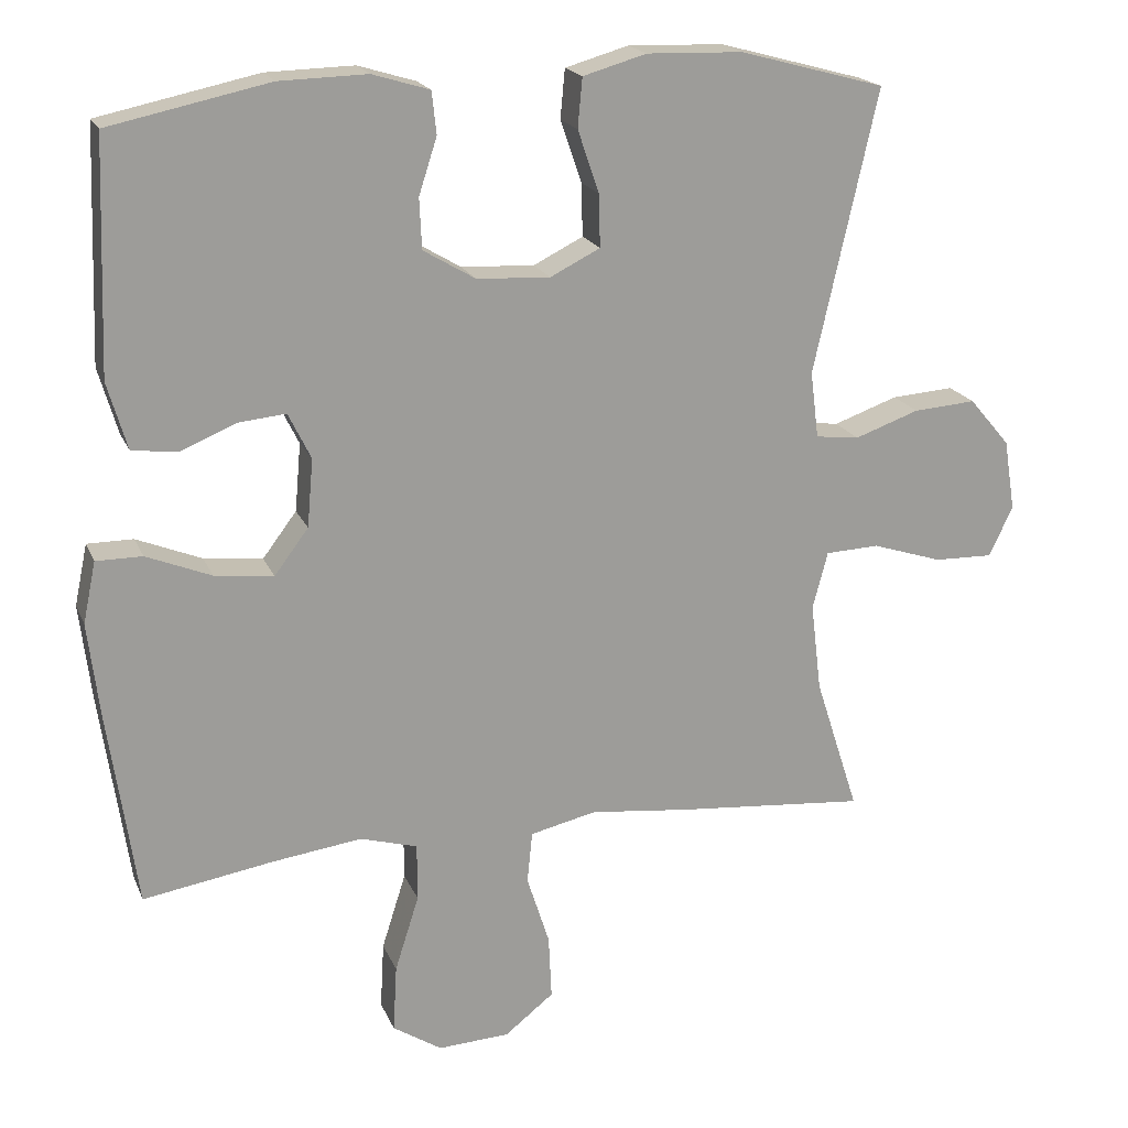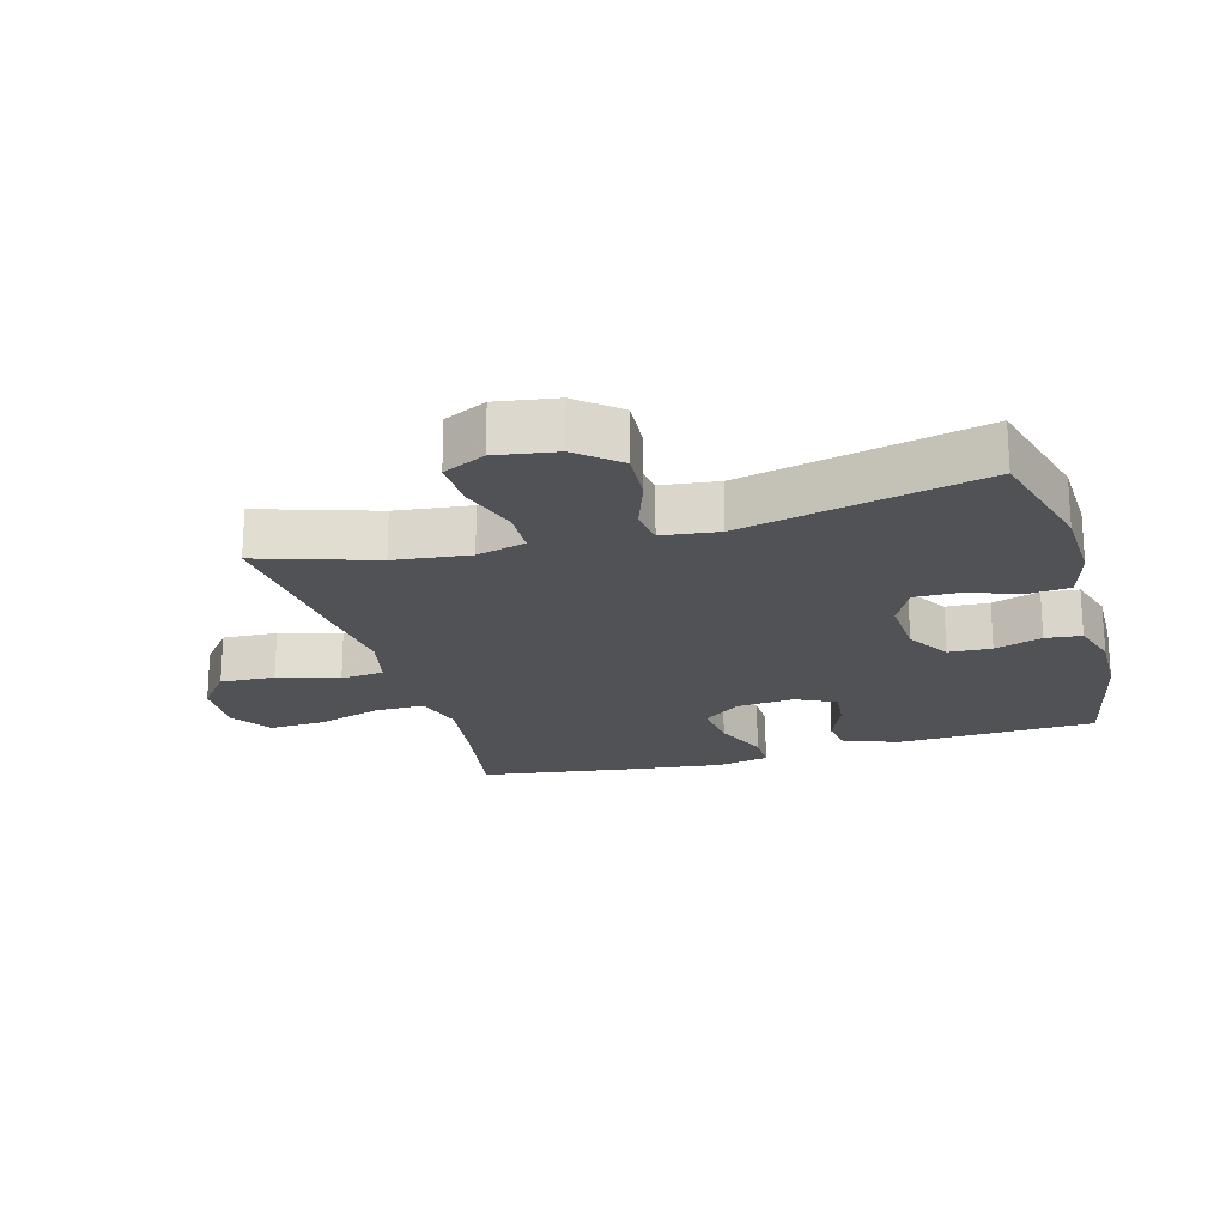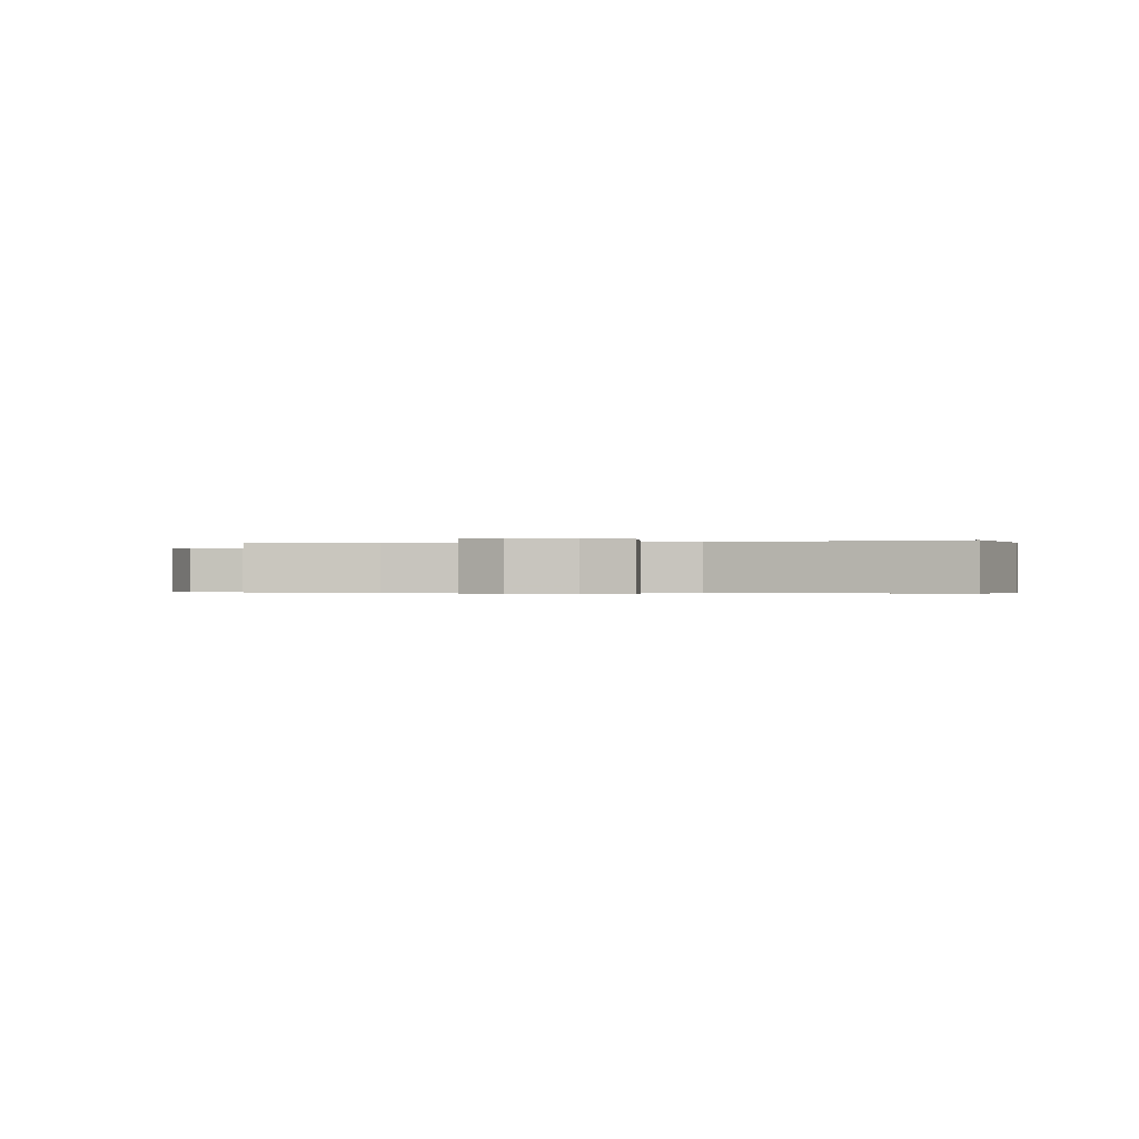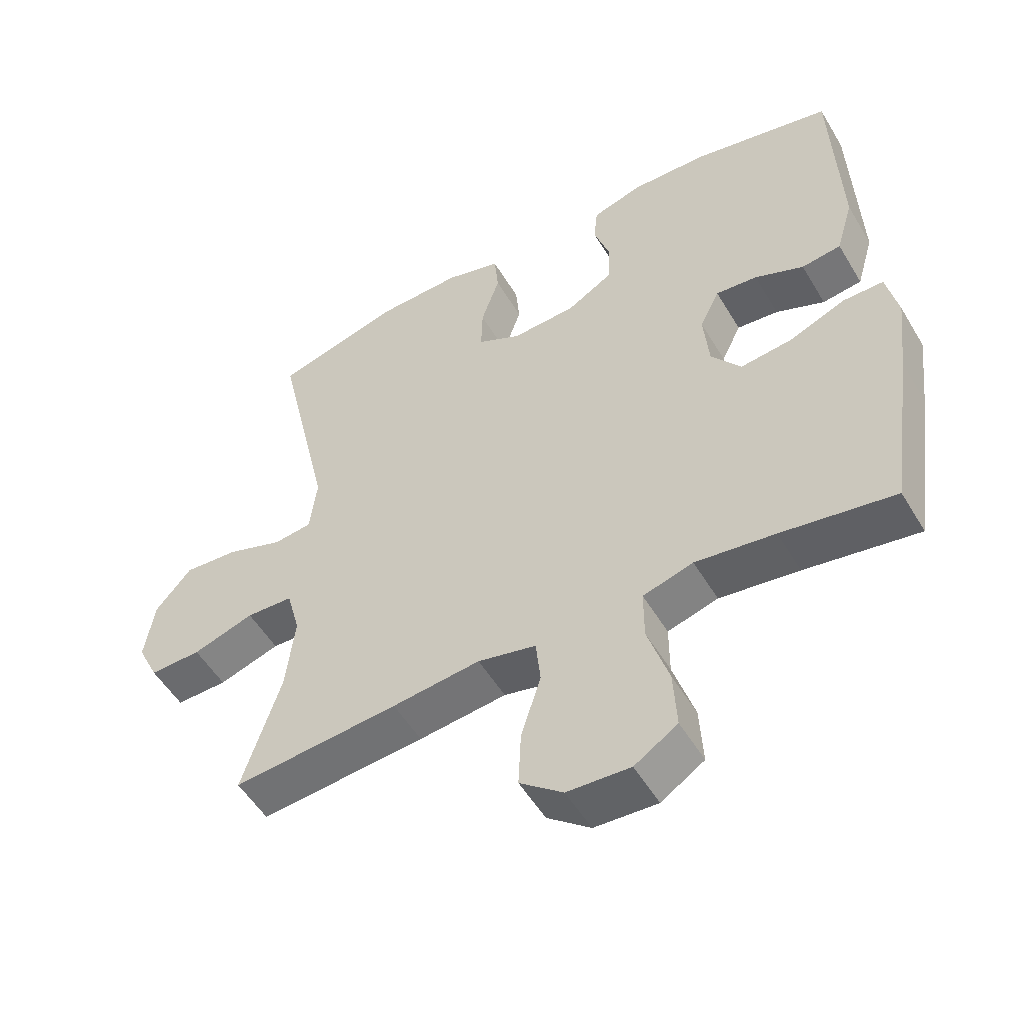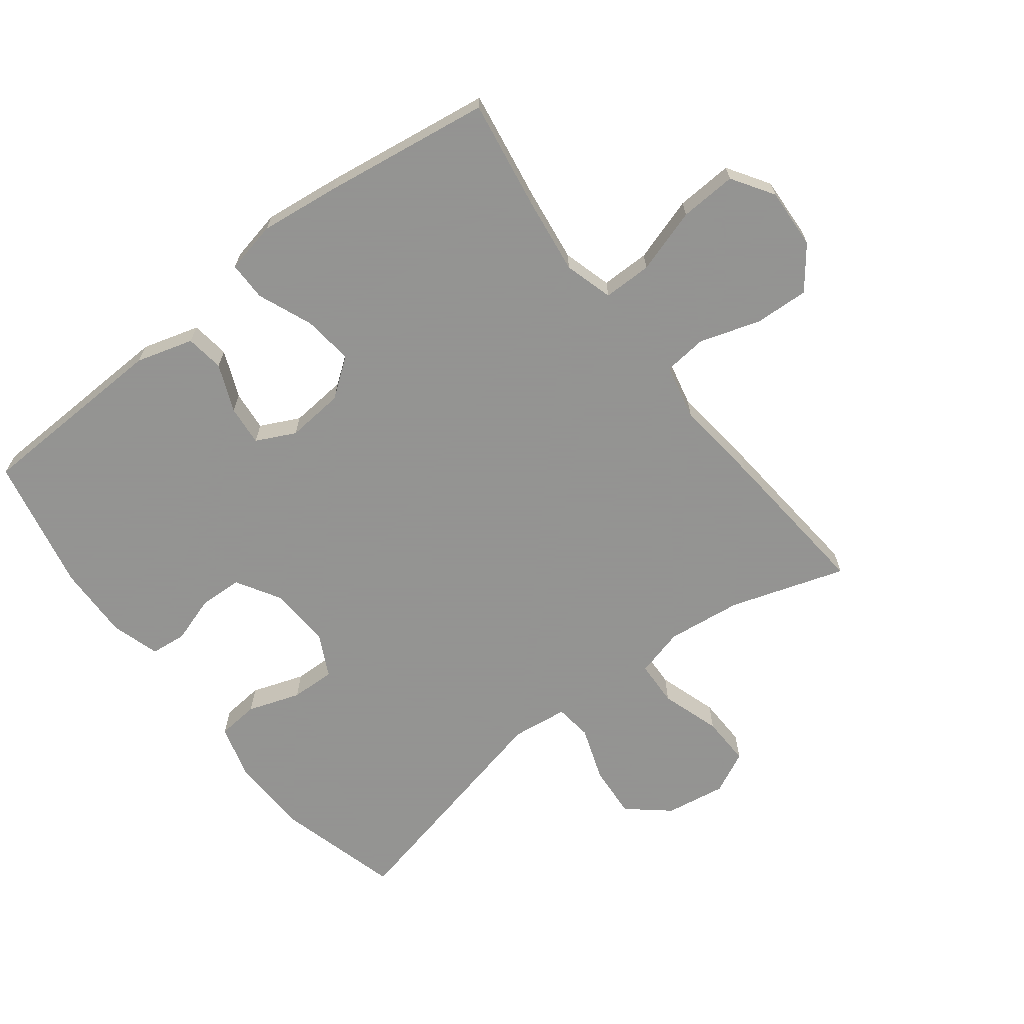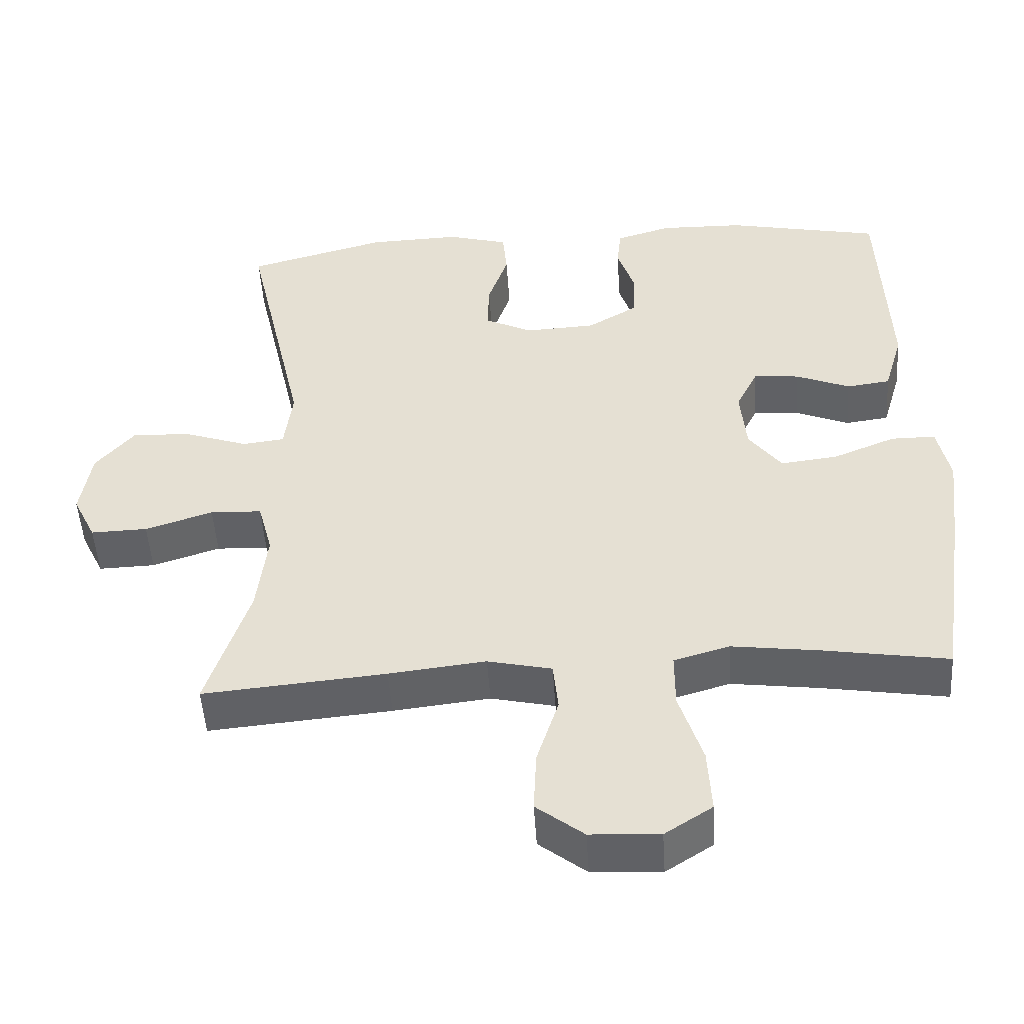
<metadata>
{"format":"obj","ext":"obj","renderer":"f3d","projection":"perspective","resolution":1024,"background":"white","views":[{"elev":19.2,"azim":162.0,"up":"+Z"},{"elev":-20.7,"azim":-74.1,"up":"+Y"},{"elev":-0.4,"azim":-80.3,"up":"+Y"},{"elev":-52.6,"azim":30.2,"up":"+Z"},{"elev":-66.9,"azim":127.6,"up":"+Y"},{"elev":-49.7,"azim":3.7,"up":"+Z"}]}
</metadata>
<code>
v -0.5 0.07 0.5
v -0.308 0.07 0.552
v -0.181 0.07 0.556
v -0.097 0.07 0.532
v -0.091 0.07 0.467
v -0.119 0.07 0.385
v -0.121 0.07 0.315
v -0.055 0.07 0.282
v 0.042 0.07 0.287
v 0.111 0.07 0.328
v 0.114 0.07 0.395
v 0.09 0.07 0.469
v 0.096 0.07 0.525
v 0.172 0.07 0.548
v 0.288 0.07 0.545
v 0.5 0.07 0.5
v 0.511 0.07 0.194
v 0.485 0.07 0.105
v 0.425 0.07 0.097
v 0.351 0.07 0.128
v 0.288 0.07 0.134
v 0.258 0.07 0.073
v 0.266 0.07 -0.017
v 0.311 0.07 -0.077
v 0.389 0.07 -0.068
v 0.475 0.07 -0.033
v 0.536 0.07 -0.033
v 0.553 0.07 -0.114
v 0.538 0.07 -0.239
v 0.5 0.07 -0.5
v 0.329 0.07 -0.472
v 0.209 0.07 -0.456
v 0.133 0.07 -0.478
v 0.133 0.07 -0.554
v 0.165 0.07 -0.655
v 0.17 0.07 -0.744
v 0.105 0.07 -0.786
v 0.01 0.07 -0.781
v -0.055 0.07 -0.73
v -0.051 0.07 -0.645
v -0.021 0.07 -0.551
v -0.028 0.07 -0.483
v -0.116 0.07 -0.463
v -0.249 0.07 -0.478
v -0.5 0.07 -0.5
v -0.442 0.07 -0.32
v -0.428 0.07 -0.203
v -0.448 0.07 -0.127
v -0.519 0.07 -0.124
v -0.612 0.07 -0.154
v -0.69 0.07 -0.156
v -0.722 0.07 -0.09
v -0.707 0.07 0.004
v -0.653 0.07 0.068
v -0.57 0.07 0.062
v -0.485 0.07 0.032
v -0.427 0.07 0.039
v -0.416 0.07 0.127
v -0.5 0 0.5
v -0.308 0 0.552
v -0.181 0 0.556
v -0.097 0 0.532
v -0.091 0 0.467
v -0.119 0 0.385
v -0.121 0 0.315
v -0.055 0 0.282
v 0.042 0 0.287
v 0.111 0 0.328
v 0.114 0 0.395
v 0.09 0 0.469
v 0.096 0 0.525
v 0.172 0 0.548
v 0.288 0 0.545
v 0.5 0 0.5
v 0.511 0 0.194
v 0.485 0 0.105
v 0.425 0 0.097
v 0.351 0 0.128
v 0.288 0 0.134
v 0.258 0 0.073
v 0.266 0 -0.017
v 0.311 0 -0.077
v 0.389 0 -0.068
v 0.475 0 -0.033
v 0.536 0 -0.033
v 0.553 0 -0.114
v 0.538 0 -0.239
v 0.5 0 -0.5
v 0.329 0 -0.472
v 0.209 0 -0.456
v 0.133 0 -0.478
v 0.133 0 -0.554
v 0.165 0 -0.655
v 0.17 0 -0.744
v 0.105 0 -0.786
v 0.01 0 -0.781
v -0.055 0 -0.73
v -0.051 0 -0.645
v -0.021 0 -0.551
v -0.028 0 -0.483
v -0.116 0 -0.463
v -0.249 0 -0.478
v -0.5 0 -0.5
v -0.442 0 -0.32
v -0.428 0 -0.203
v -0.448 0 -0.127
v -0.519 0 -0.124
v -0.612 0 -0.154
v -0.69 0 -0.156
v -0.722 0 -0.09
v -0.707 0 0.004
v -0.653 0 0.068
v -0.57 0 0.062
v -0.485 0 0.032
v -0.427 0 0.039
v -0.416 0 0.127
f 54 55 56
f 53 54 56
f 52 53 56
f 51 52 56
f 50 51 56
f 49 50 56
f 48 49 56 57
f 47 48 57
f 43 44 45 46
f 42 43 46 47
f 39 40 41
f 38 39 41
f 37 38 41
f 36 37 41
f 35 36 41
f 34 35 41
f 33 34 41 42
f 47 57 58
f 42 47 58
f 33 42 58
f 32 33 58
f 29 30 31
f 28 29 31
f 27 28 31
f 26 27 31
f 25 26 31
f 18 19 20
f 17 18 20
f 16 17 20
f 15 16 20
f 14 15 20
f 13 14 20
f 12 13 20
f 11 12 20
f 10 11 20 21
f 9 10 21 22
f 4 5 6
f 3 4 6
f 2 3 6
f 1 2 6
f 58 1 6
f 58 6 7
f 32 58 7 8
f 24 25 31 32
f 23 24 32 8
f 8 9 22 23
f 114 113 112
f 114 112 111
f 114 111 110
f 114 110 109
f 114 109 108
f 114 108 107
f 115 114 107 106
f 115 106 105
f 104 103 102 101
f 105 104 101 100
f 99 98 97
f 99 97 96
f 99 96 95
f 99 95 94
f 99 94 93
f 99 93 92
f 100 99 92 91
f 116 115 105
f 116 105 100
f 116 100 91
f 116 91 90
f 89 88 87
f 89 87 86
f 89 86 85
f 89 85 84
f 89 84 83
f 78 77 76
f 78 76 75
f 78 75 74
f 78 74 73
f 78 73 72
f 78 72 71
f 78 71 70
f 78 70 69
f 79 78 69 68
f 80 79 68 67
f 64 63 62
f 64 62 61
f 64 61 60
f 64 60 59
f 64 59 116
f 65 64 116
f 66 65 116 90
f 90 89 83 82
f 66 90 82 81
f 81 80 67 66
f 1 59 60 2
f 2 60 61 3
f 3 61 62 4
f 4 62 63 5
f 5 63 64 6
f 6 64 65 7
f 7 65 66 8
f 8 66 67 9
f 9 67 68 10
f 10 68 69 11
f 11 69 70 12
f 12 70 71 13
f 13 71 72 14
f 14 72 73 15
f 15 73 74 16
f 16 74 75 17
f 17 75 76 18
f 18 76 77 19
f 19 77 78 20
f 20 78 79 21
f 21 79 80 22
f 22 80 81 23
f 23 81 82 24
f 24 82 83 25
f 25 83 84 26
f 26 84 85 27
f 27 85 86 28
f 28 86 87 29
f 29 87 88 30
f 30 88 89 31
f 31 89 90 32
f 32 90 91 33
f 33 91 92 34
f 34 92 93 35
f 35 93 94 36
f 36 94 95 37
f 37 95 96 38
f 38 96 97 39
f 39 97 98 40
f 40 98 99 41
f 41 99 100 42
f 42 100 101 43
f 43 101 102 44
f 44 102 103 45
f 45 103 104 46
f 46 104 105 47
f 47 105 106 48
f 48 106 107 49
f 49 107 108 50
f 50 108 109 51
f 51 109 110 52
f 52 110 111 53
f 53 111 112 54
f 54 112 113 55
f 55 113 114 56
f 56 114 115 57
f 57 115 116 58
f 58 116 59 1

</code>
